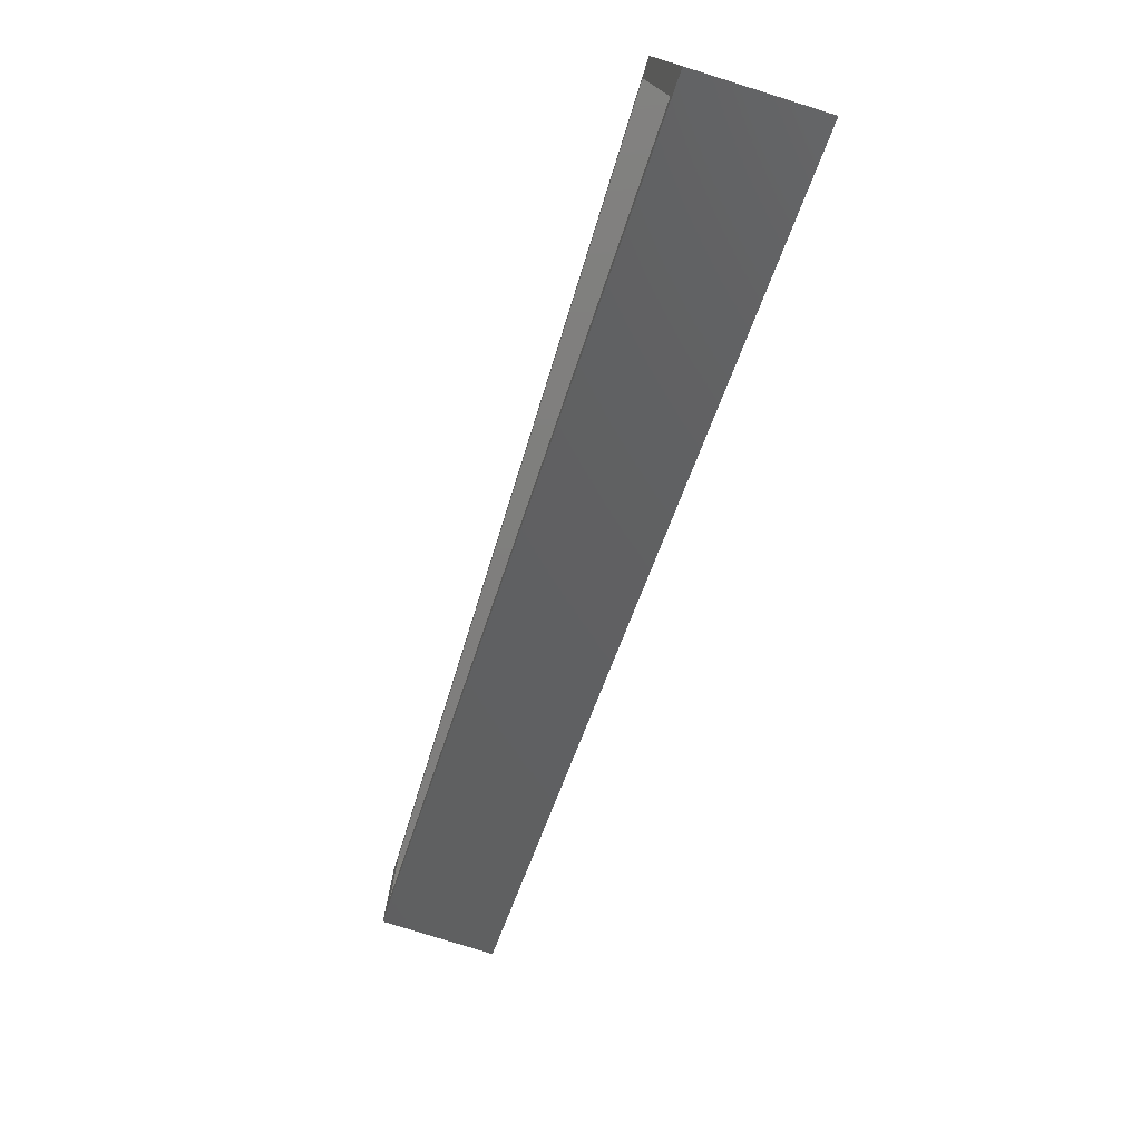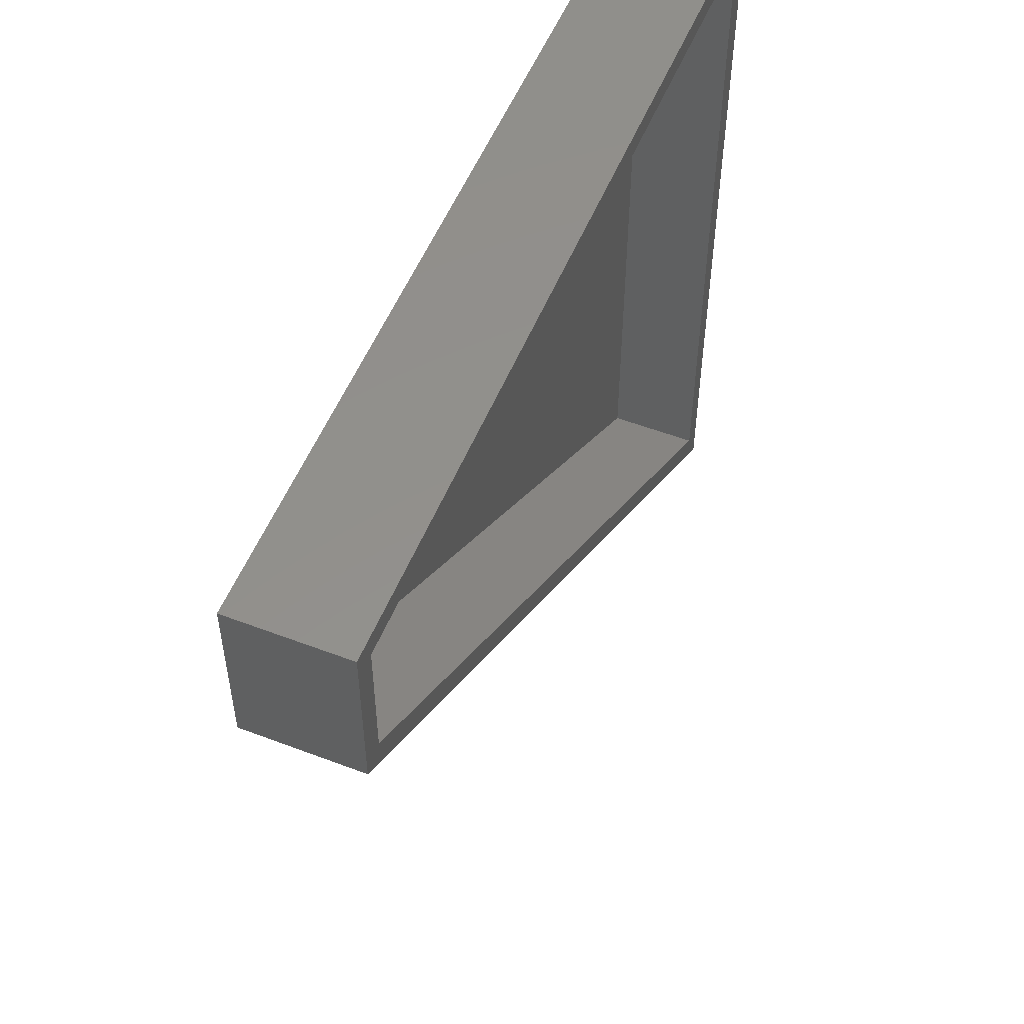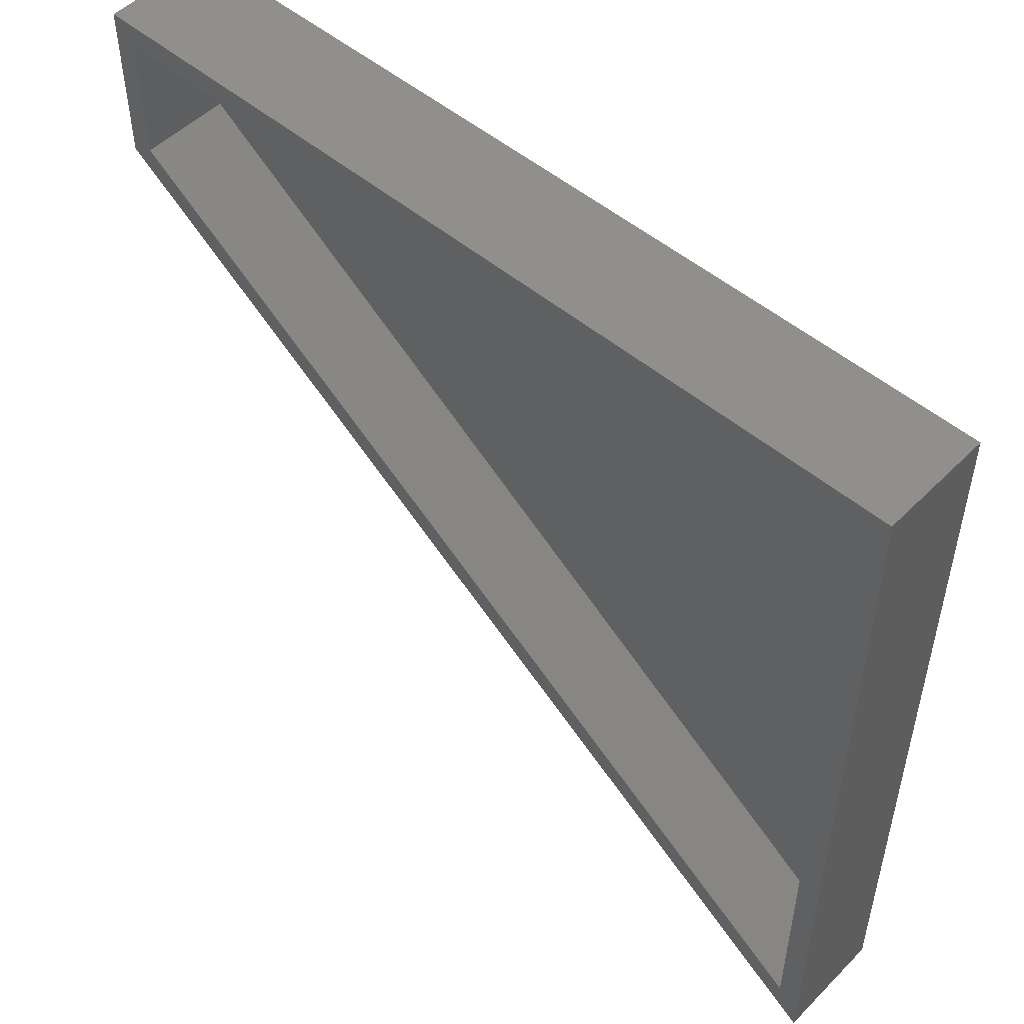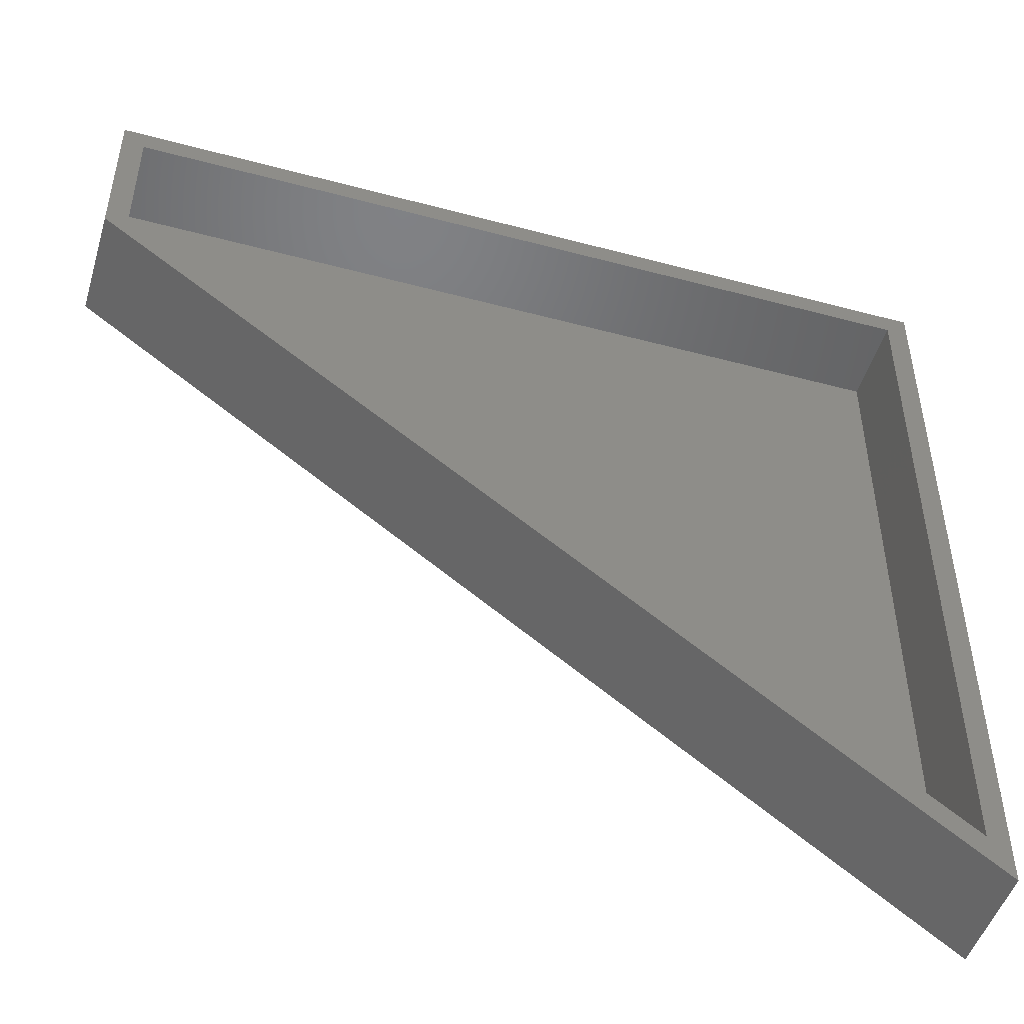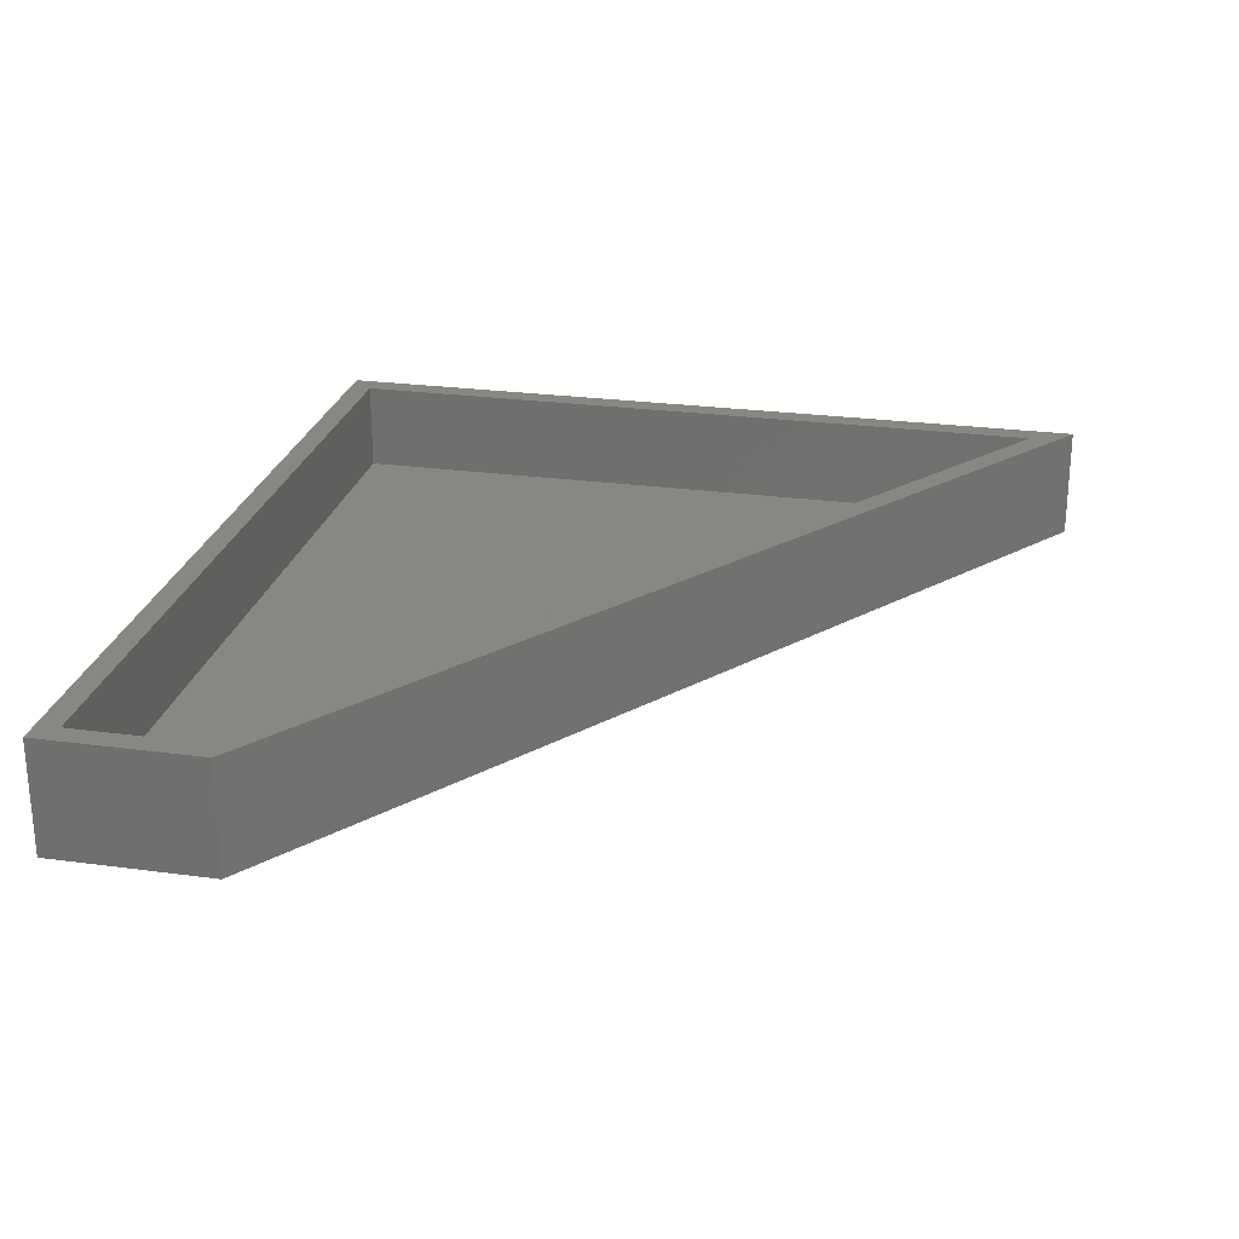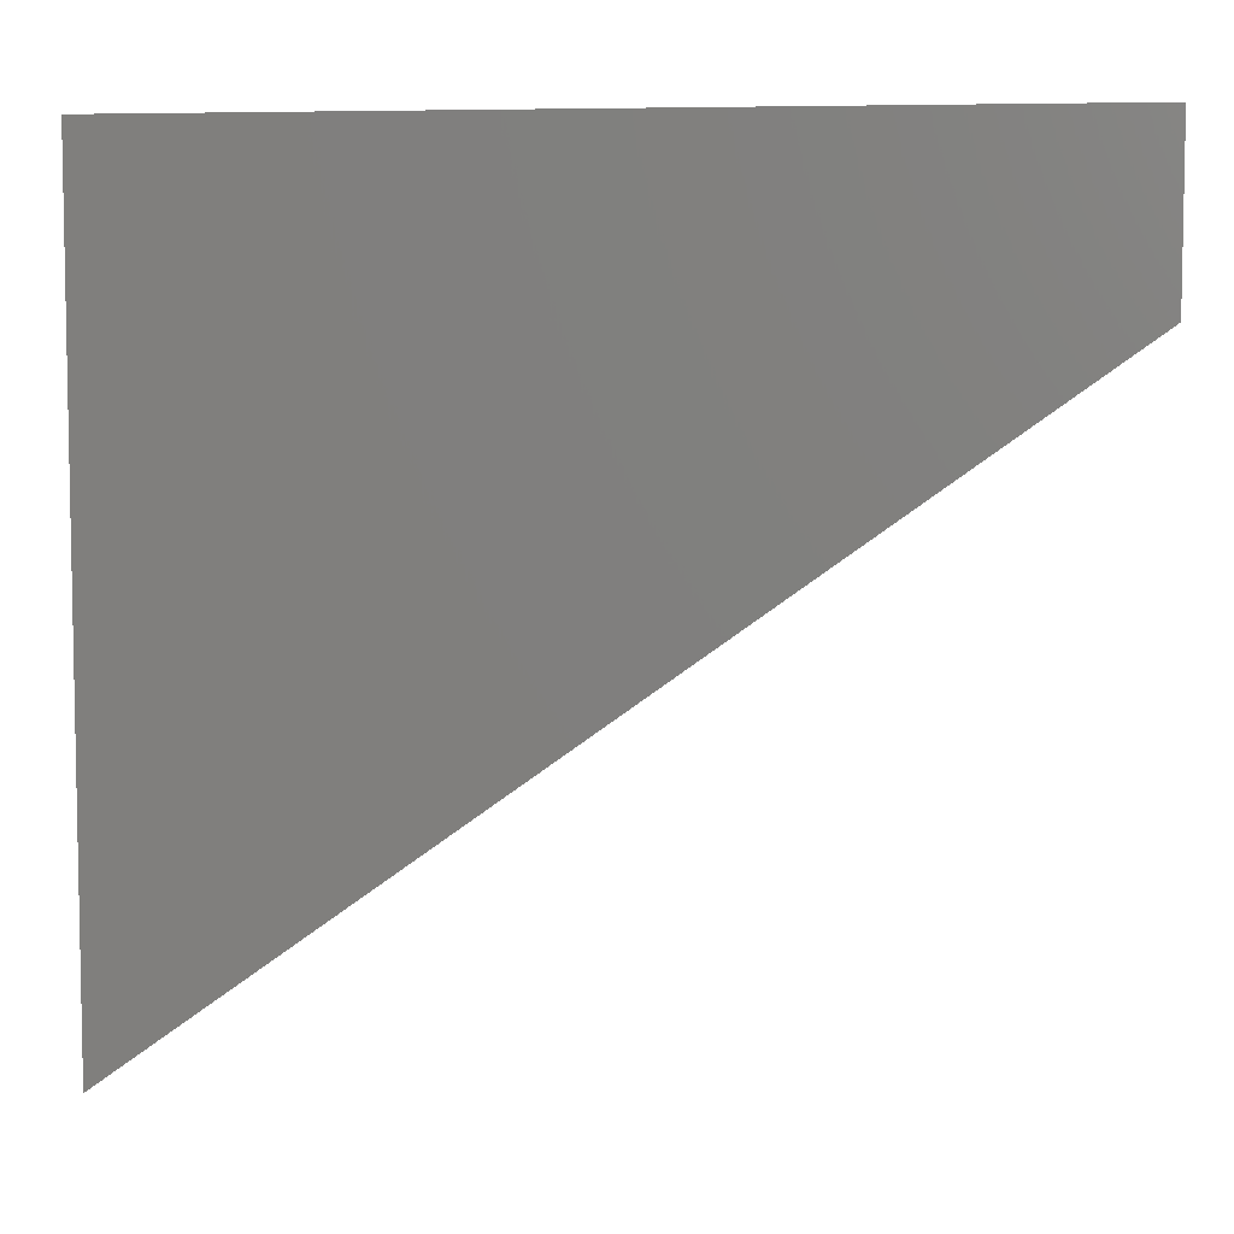
<metadata>
{"format":"stl","ext":"stl","renderer":"f3d","projection":"perspective","resolution":1024,"background":"white","views":[{"elev":-78.5,"azim":-107.4,"up":"+Z"},{"elev":53.8,"azim":112.1,"up":"+Z"},{"elev":50.9,"azim":-137.3,"up":"+Z"},{"elev":-48.6,"azim":163.4,"up":"+Z"},{"elev":25.3,"azim":102.3,"up":"+Y"},{"elev":6.7,"azim":10.4,"up":"+Z"}]}
</metadata>
<code>
# stl→obj: 16 verts, 28 faces
v -0.7578 1.508e-16 0.686
v -0.7188 1.028e-17 -0.6184
v -0.7578 -2.569e-18 -0.695
v 0.7188 2.858e-16 0.4257
v 0.7578 2.879e-16 0.4058
v -0.7188 1.508e-16 0.647
v 0.7578 3.19e-16 0.686
v 0.7188 3.104e-16 0.647
v -0.7188 -0.1562 -0.6184
v 0.7188 -0.1562 0.4257
v 0.7188 -0.1562 0.647
v -0.7188 -0.1562 0.647
v -0.7578 -0.1953 -0.695
v 0.7578 -0.1953 0.4058
v 0.7578 -0.1953 0.686
v -0.7578 -0.1953 0.686
f 1 2 3
f 3 2 4
f 3 4 5
f 2 1 6
f 6 1 7
f 6 7 8
f 8 7 5
f 8 5 4
f 9 10 2
f 2 10 4
f 10 11 4
f 4 11 8
f 11 12 8
f 8 12 6
f 12 9 6
f 6 9 2
f 13 3 14
f 14 3 5
f 14 5 15
f 15 5 7
f 15 7 16
f 16 7 1
f 16 1 13
f 13 1 3
f 16 13 15
f 15 13 14
f 12 11 9
f 9 11 10

</code>
